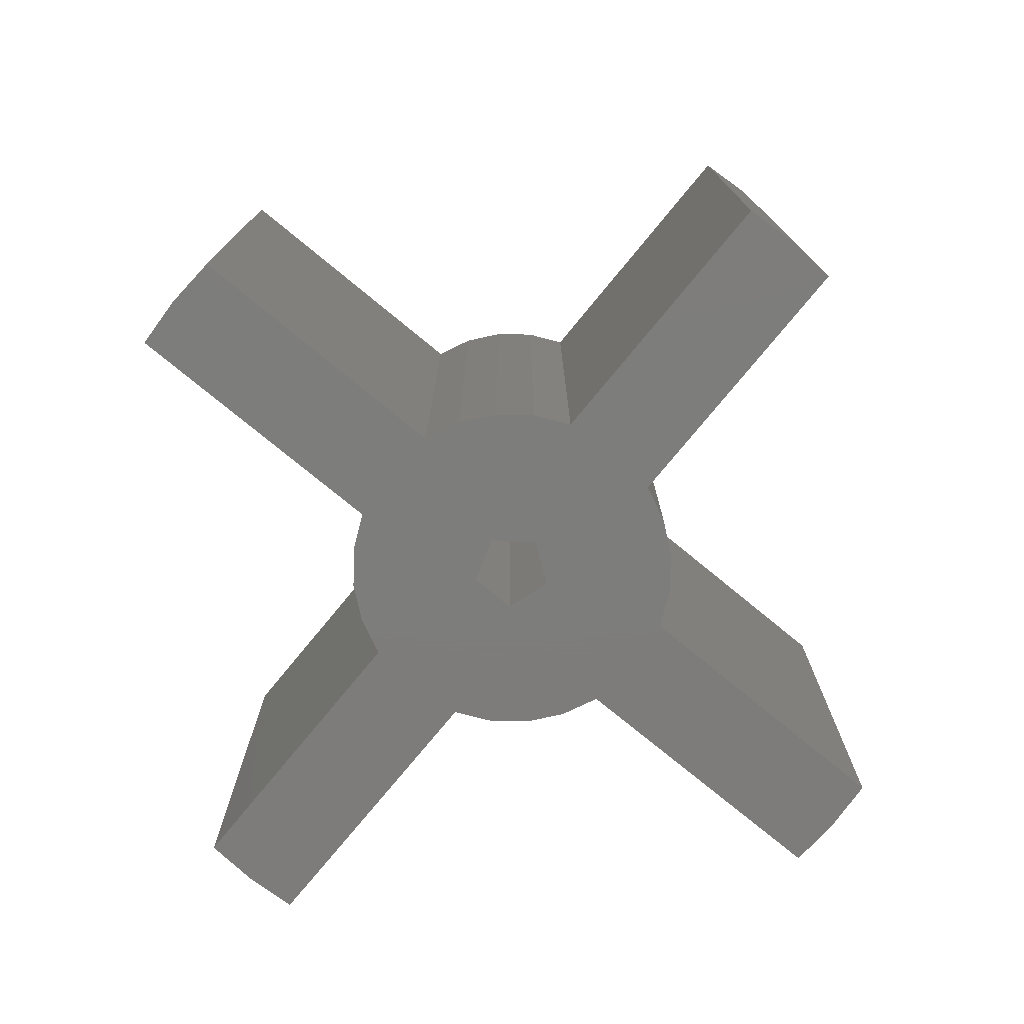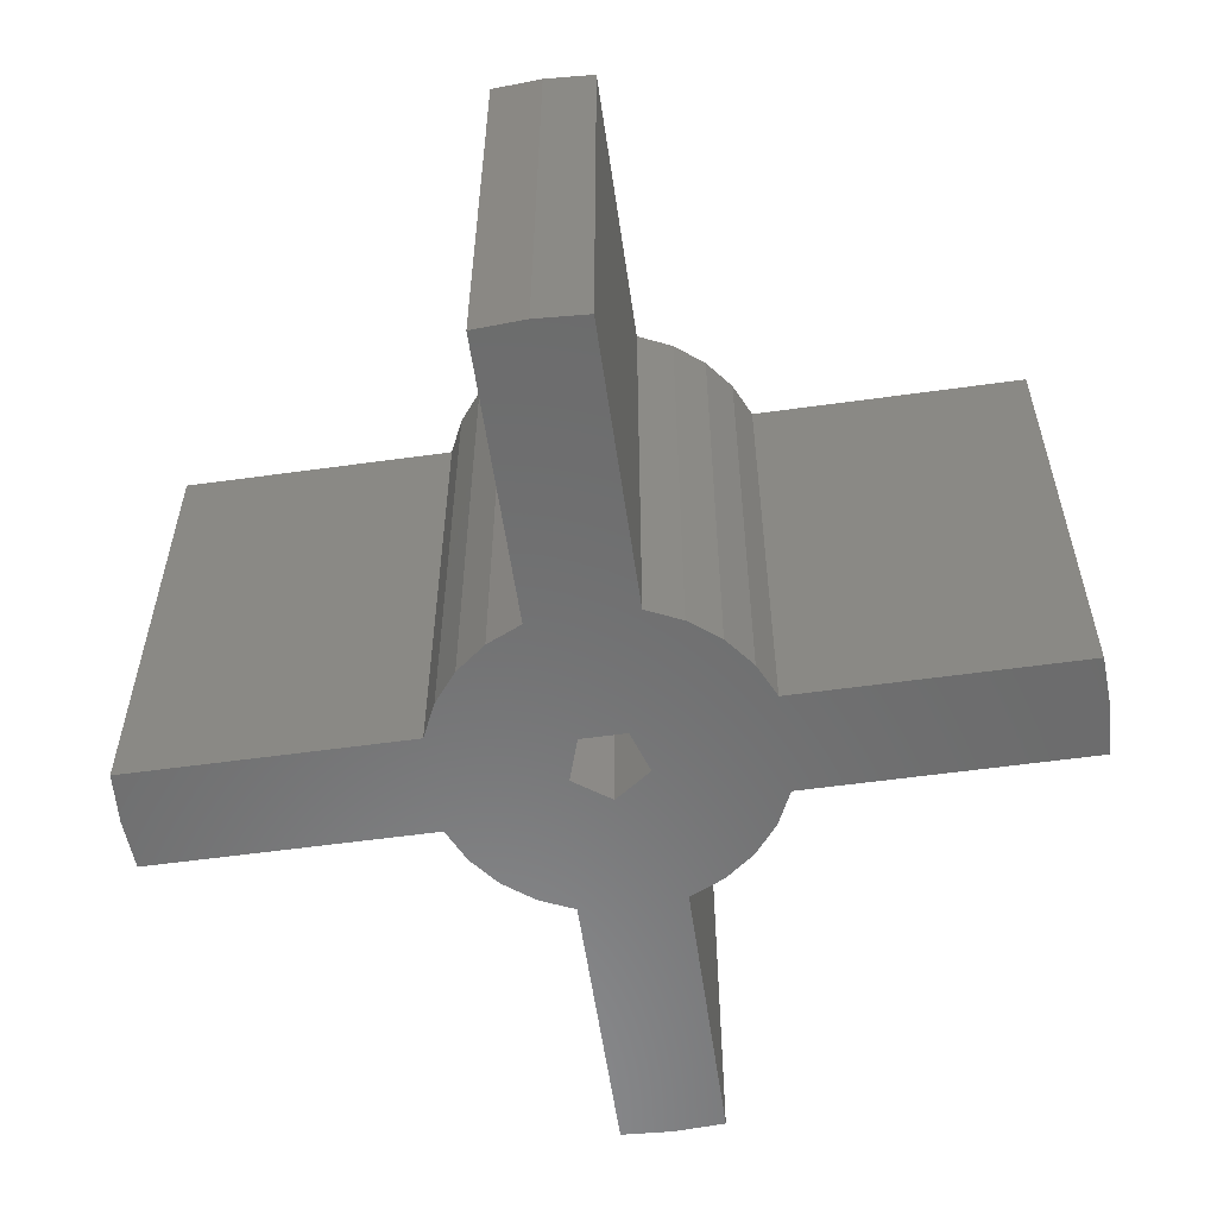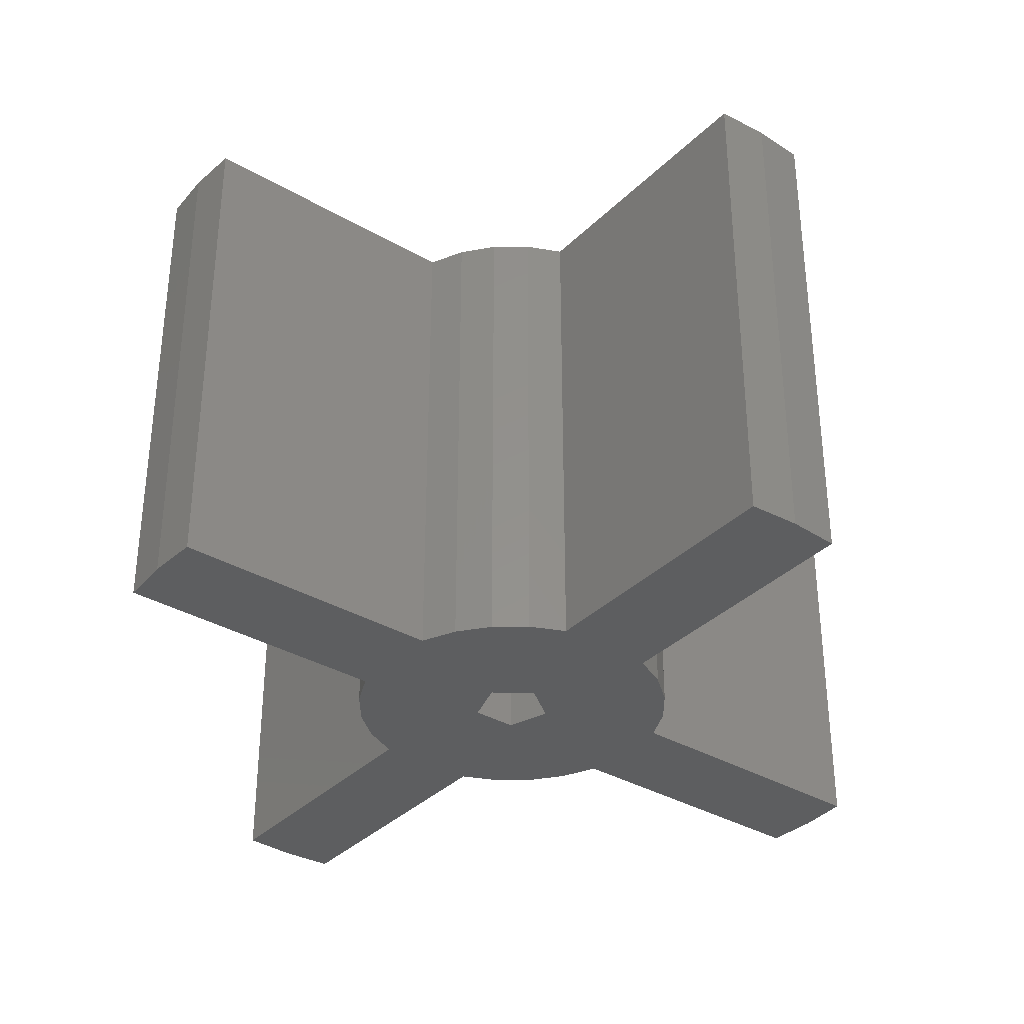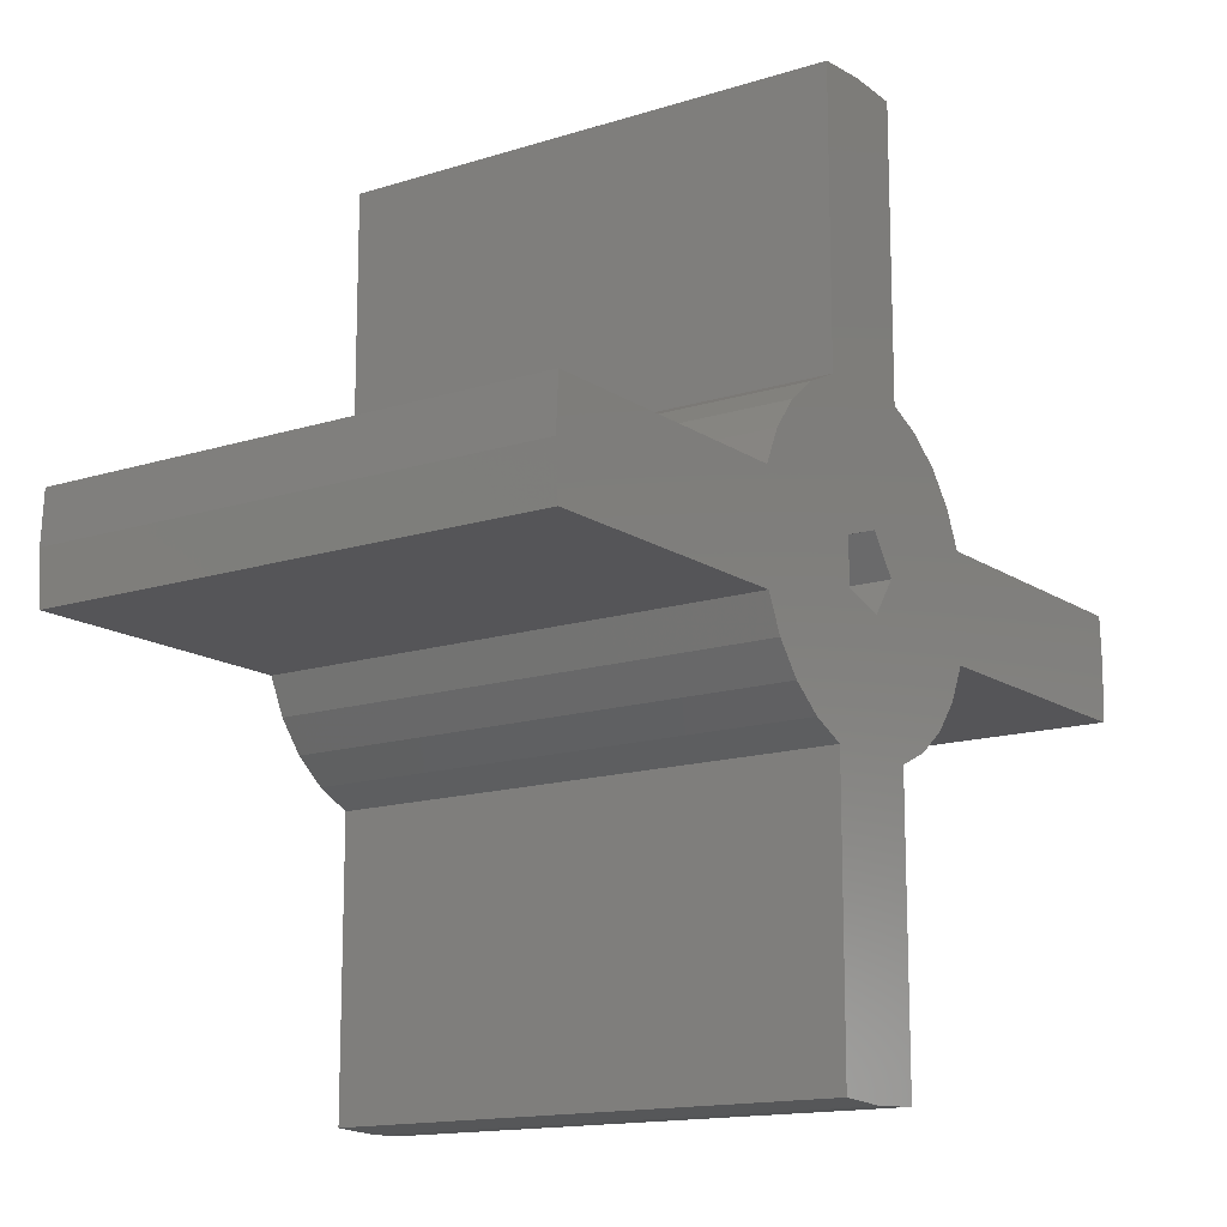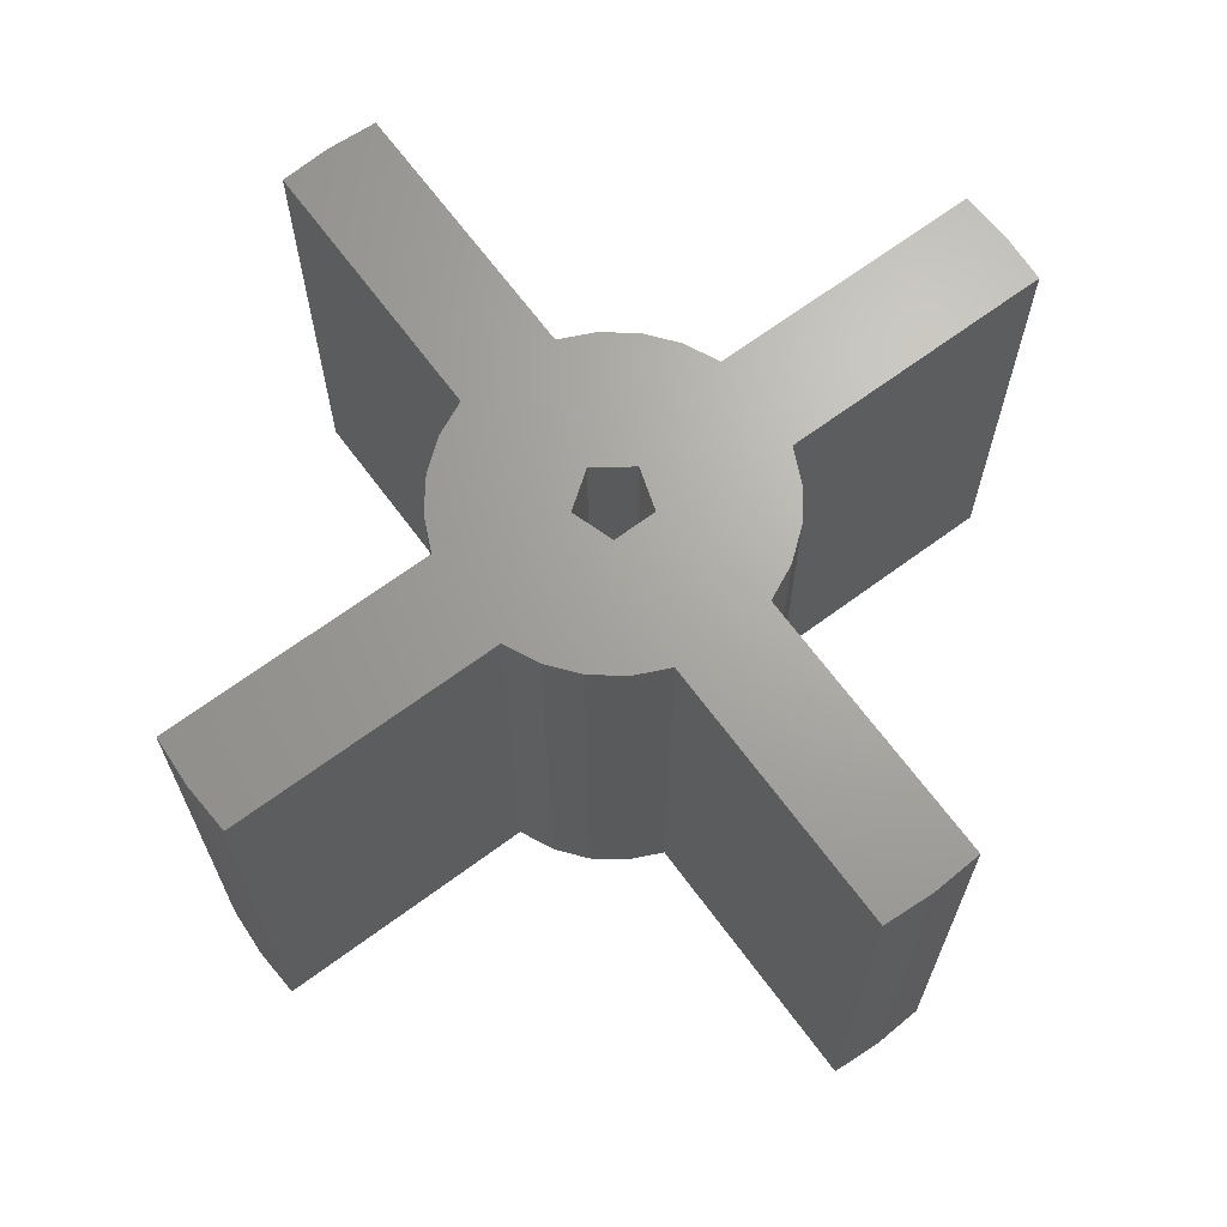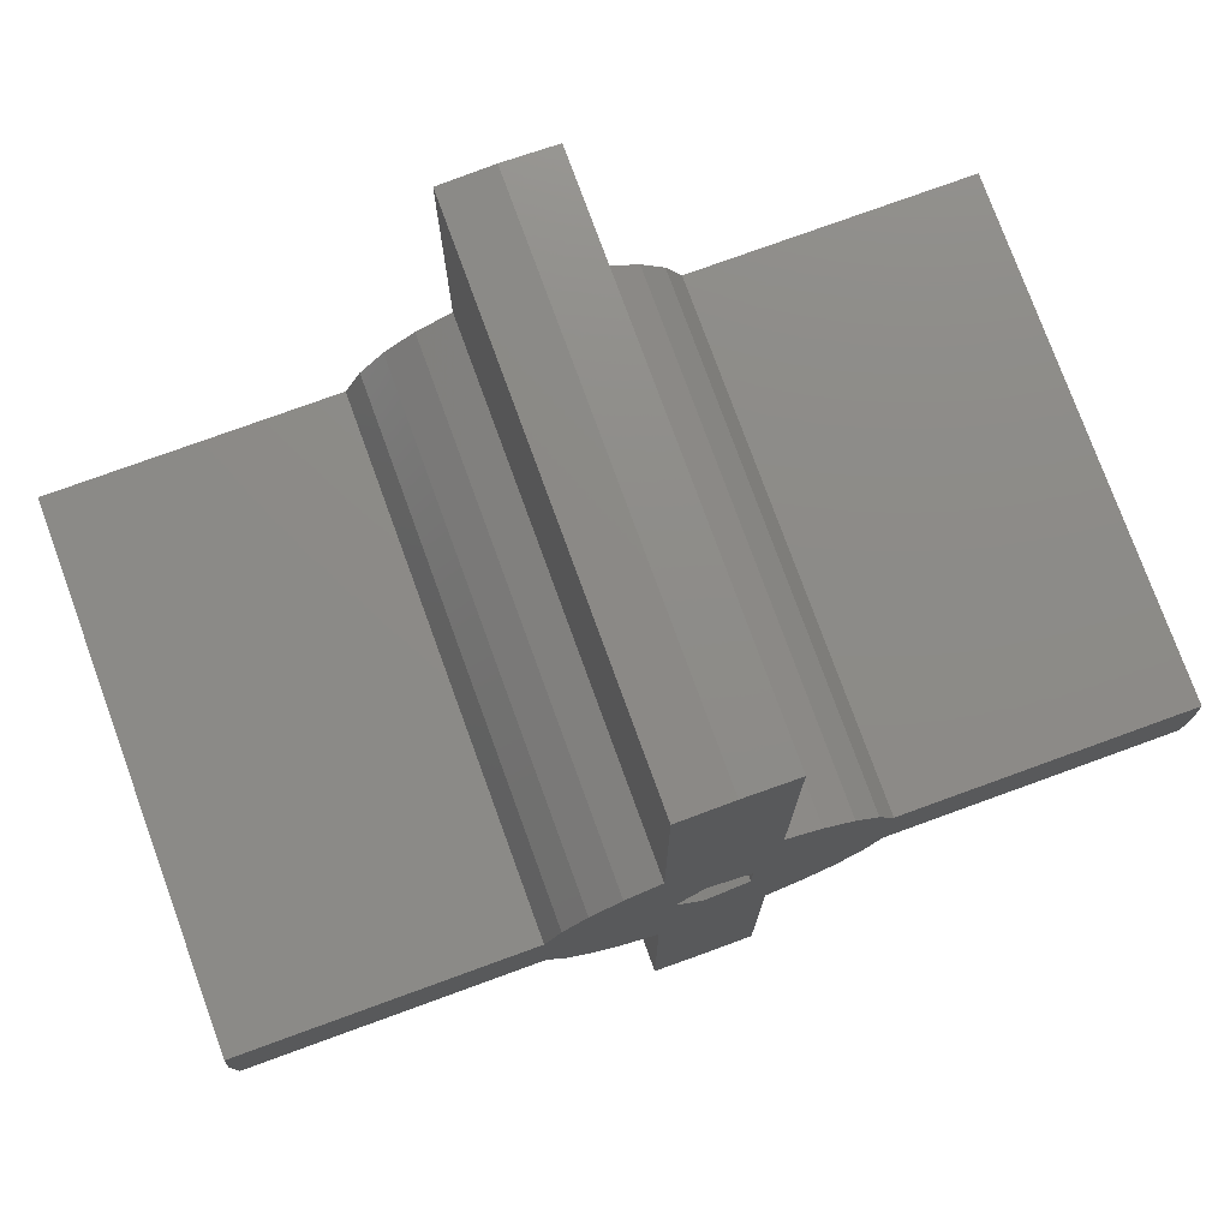
<metadata>
{"format":"stl","ext":"stl","renderer":"f3d","projection":"perspective","resolution":1024,"background":"white","views":[{"elev":-76.4,"azim":50.6,"up":"+Z"},{"elev":-57.6,"azim":-81.8,"up":"+Z"},{"elev":-35.0,"azim":52.2,"up":"+Z"},{"elev":-14.4,"azim":-55.1,"up":"+Y"},{"elev":67.4,"azim":-126.5,"up":"+Z"},{"elev":76.4,"azim":160.0,"up":"+Y"}]}
</metadata>
<code>
# stl→obj: 74 verts, 148 faces
v -1.214 -0.882 10
v 0.464 -1.427 10
v -1.214 -0.882 -10
v 0.464 -1.427 -10
v -1.214 0.882 -10
v -1.214 0.882 10
v -17 2 -10
v -6.083 2 -10
v -17.12 0 -10
v -3.355 5.454 -10
v -4.528 4.528 -10
v -5.454 3.355 -10
v -2 6.083 -10
v 3.355 5.454 -10
v 2 6.083 -10
v 0 17.12 -10
v -2 17 -10
v 2 17 -10
v 4.528 4.528 -10
v 5.454 3.355 -10
v 6.083 2 -10
v 0.464 1.427 -10
v 17 -2 -10
v 6.083 -2 -10
v 5.454 -3.355 -10
v -6.083 -2 -10
v 4.528 -4.528 -10
v -5.454 -3.355 -10
v 3.355 -5.454 -10
v 2 -6.083 -10
v -4.528 -4.528 -10
v 2 -17 -10
v -2 -6.083 -10
v -3.355 -5.454 -10
v -17 -2 -10
v 17 2 -10
v 1.5 0 -10
v 17.12 0 -10
v 0 -17.12 -10
v -2 -17 -10
v 1.5 0 10
v -5.454 -3.355 10
v -4.528 -4.528 10
v -6.083 -2 10
v -17.12 0 10
v -17 -2 10
v -2 -6.083 10
v 2 -6.083 10
v 5.454 -3.355 10
v -3.355 -5.454 10
v -2 -17 10
v 0 -17.12 10
v 2 -17 10
v 6.083 2 10
v 5.454 3.355 10
v 3.355 -5.454 10
v 4.528 -4.528 10
v 6.083 -2 10
v 0.464 1.427 10
v 17.12 0 10
v 17 2 10
v -4.528 4.528 10
v -5.454 3.355 10
v 2 6.083 10
v -6.083 2 10
v 4.528 4.528 10
v 2 17 10
v -2 6.083 10
v -3.355 5.454 10
v 3.355 5.454 10
v 17 -2 10
v -2 17 10
v 0 17.12 10
v -17 2 10
f 1 2 3
f 3 2 4
f 3 5 6
f 1 3 6
f 7 8 9
f 10 8 11
f 8 12 11
f 13 8 10
f 14 8 15
f 16 13 17
f 18 13 16
f 15 13 18
f 8 13 15
f 19 8 14
f 20 8 19
f 9 8 20
f 9 20 21
f 5 9 22
f 4 23 24
f 9 24 25
f 26 25 27
f 28 29 30
f 28 30 31
f 30 32 33
f 30 33 34
f 30 34 31
f 26 29 28
f 26 27 29
f 9 25 26
f 35 9 26
f 3 9 5
f 22 36 37
f 37 23 4
f 37 38 23
f 9 4 24
f 36 38 37
f 4 9 3
f 21 36 22
f 21 22 9
f 33 32 39
f 33 39 40
f 2 41 4
f 4 41 37
f 42 43 44
f 45 46 44
f 47 48 44
f 49 45 44
f 1 6 45
f 43 50 44
f 50 47 44
f 51 52 47
f 52 53 47
f 53 48 47
f 54 55 45
f 48 56 44
f 56 57 44
f 57 49 44
f 49 58 45
f 59 60 61
f 59 54 45
f 62 63 64
f 63 65 66
f 59 41 60
f 64 67 68
f 64 68 69
f 63 66 70
f 64 69 62
f 70 64 63
f 55 65 45
f 55 66 65
f 41 2 71
f 41 71 60
f 61 54 59
f 6 59 45
f 58 2 45
f 58 71 2
f 2 1 45
f 72 67 73
f 72 68 67
f 65 74 45
f 5 22 59
f 6 5 59
f 35 46 9
f 9 46 45
f 45 74 9
f 9 74 7
f 35 26 44
f 46 35 44
f 28 42 26
f 26 42 44
f 31 43 28
f 28 43 42
f 31 34 50
f 43 31 50
f 34 33 47
f 50 34 47
f 51 47 40
f 40 47 33
f 40 39 52
f 51 40 52
f 39 32 53
f 52 39 53
f 32 30 48
f 53 32 48
f 30 29 56
f 48 30 56
f 29 27 57
f 56 29 57
f 27 25 49
f 57 27 49
f 25 24 58
f 49 25 58
f 24 23 71
f 58 24 71
f 23 38 60
f 71 23 60
f 36 61 60
f 38 36 60
f 54 61 21
f 21 61 36
f 20 55 54
f 21 20 54
f 19 66 55
f 20 19 55
f 70 66 14
f 14 66 19
f 64 70 15
f 15 70 14
f 15 18 67
f 64 15 67
f 73 67 16
f 16 67 18
f 72 73 17
f 17 73 16
f 68 72 13
f 13 72 17
f 69 68 10
f 10 68 13
f 62 69 11
f 11 69 10
f 63 62 12
f 12 62 11
f 65 63 8
f 8 63 12
f 74 65 7
f 7 65 8
f 37 41 22
f 22 41 59

</code>
